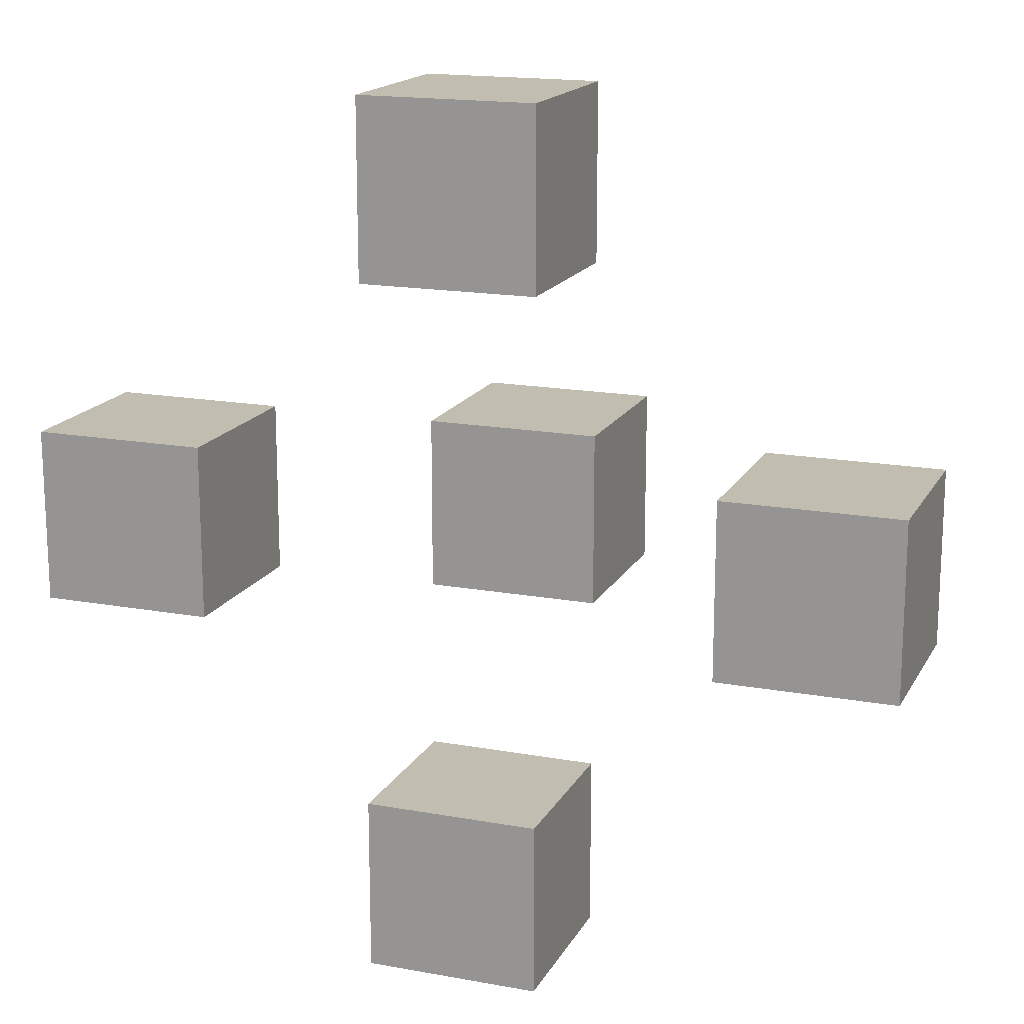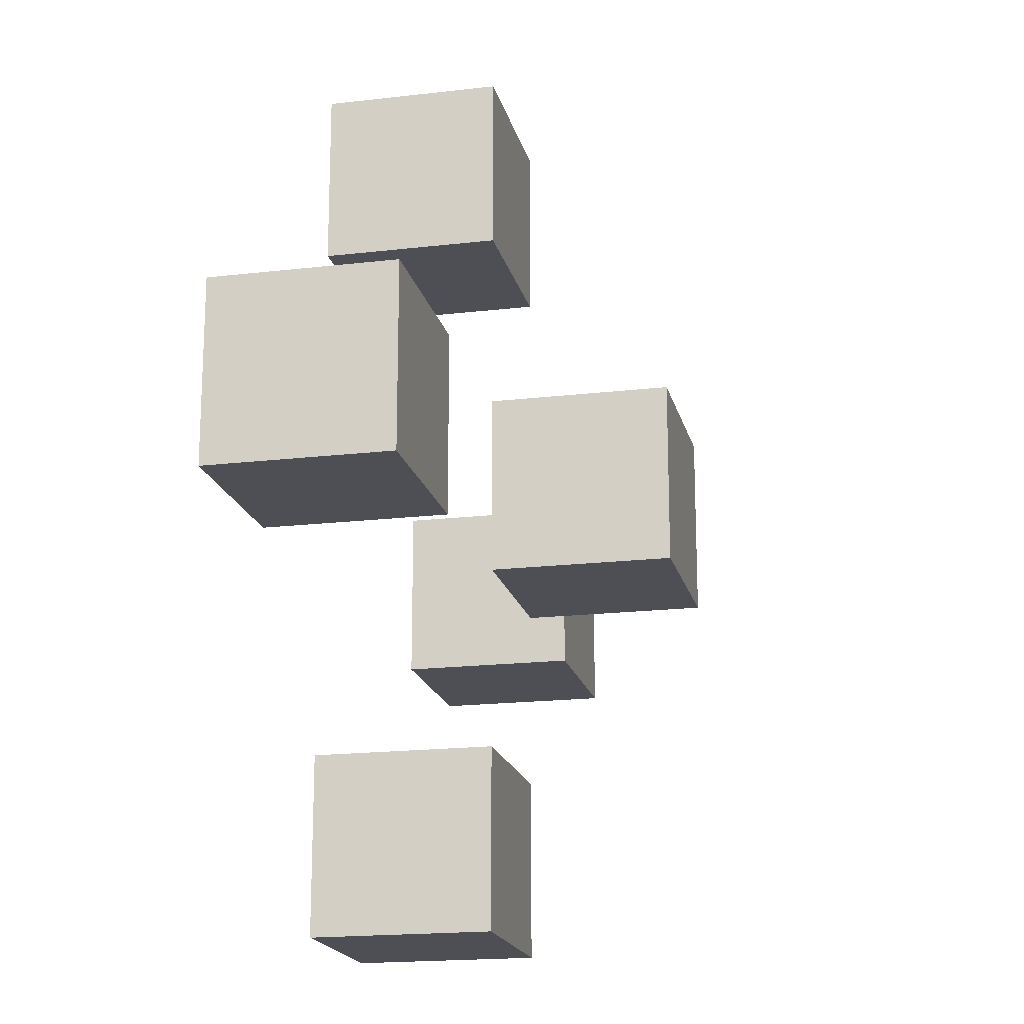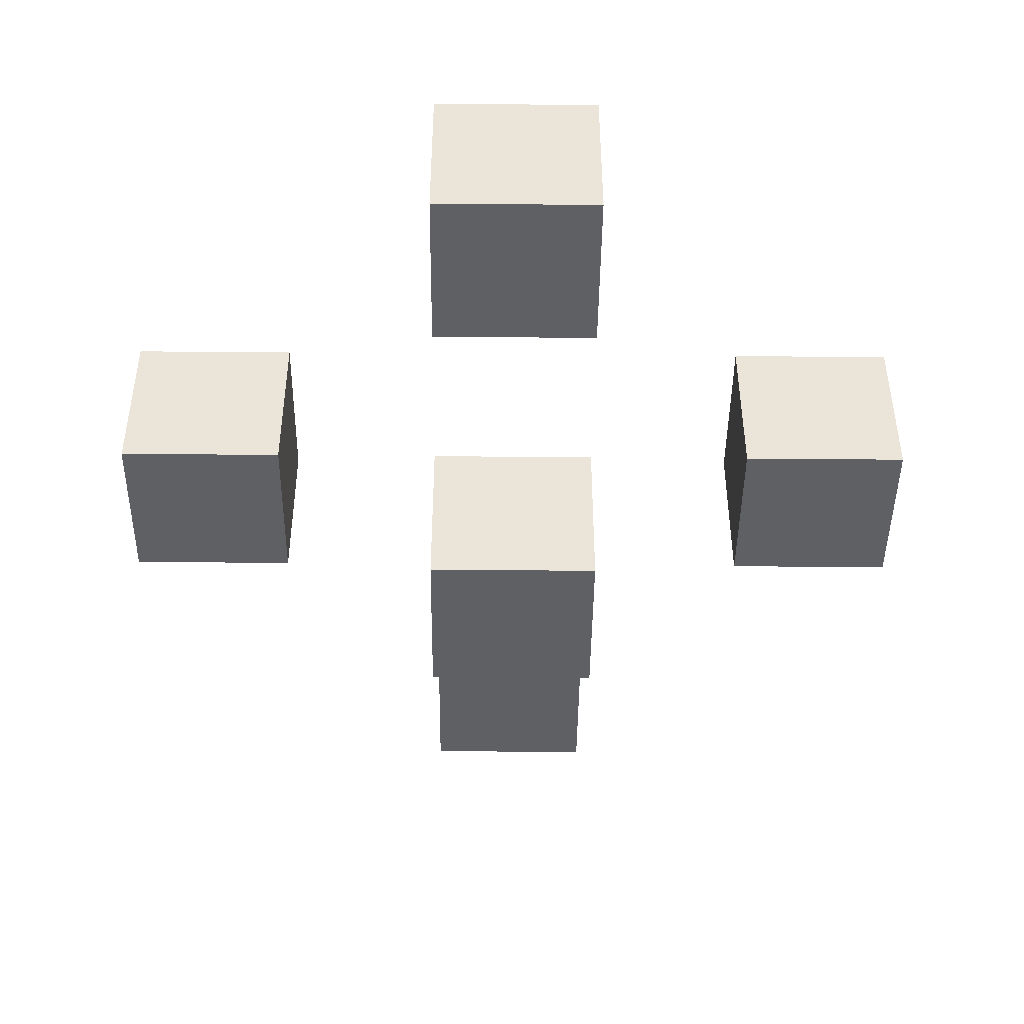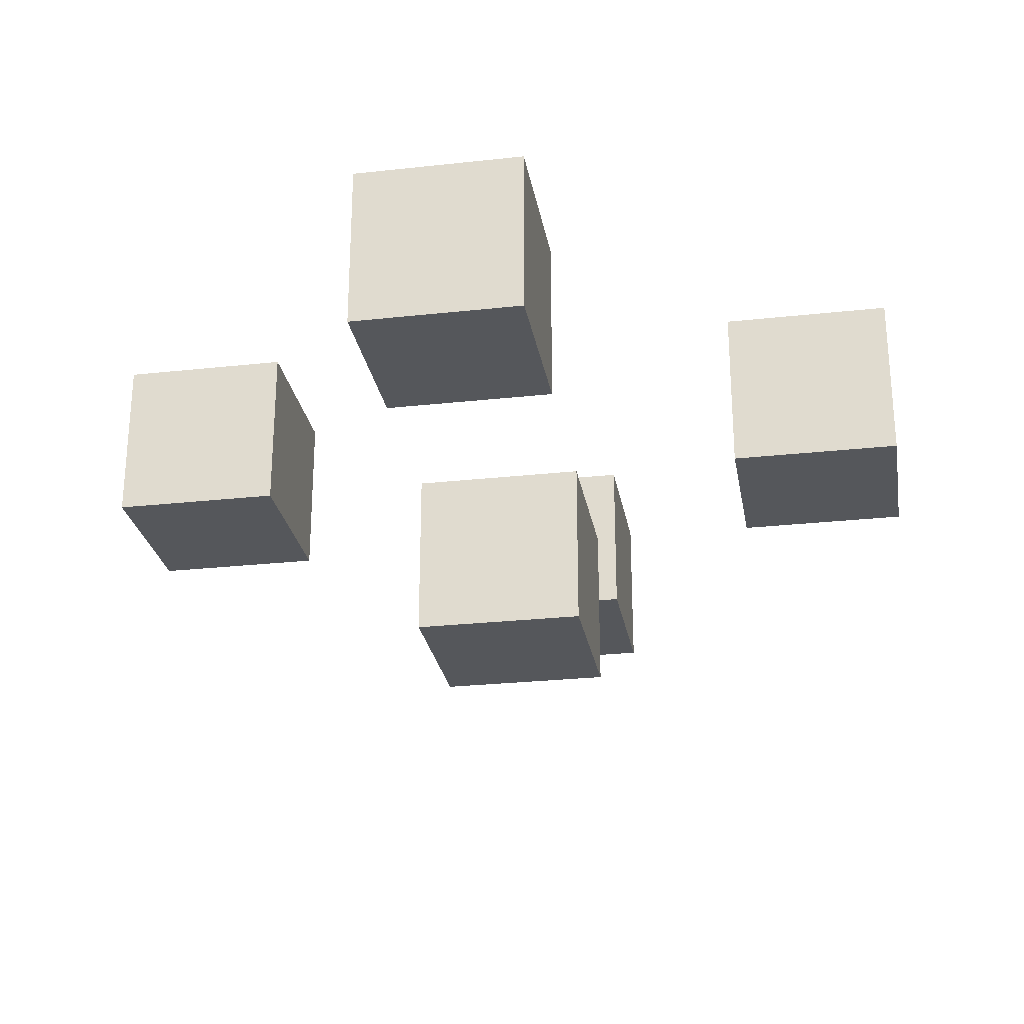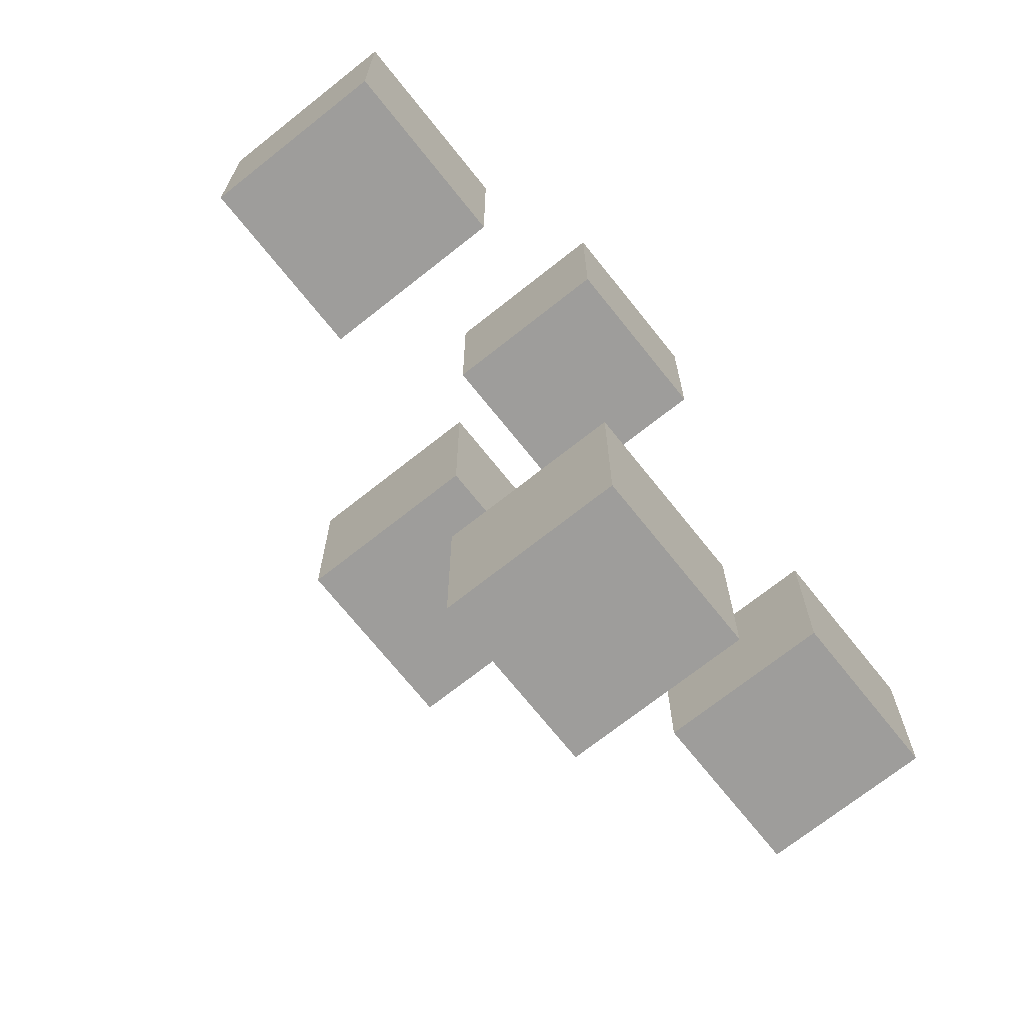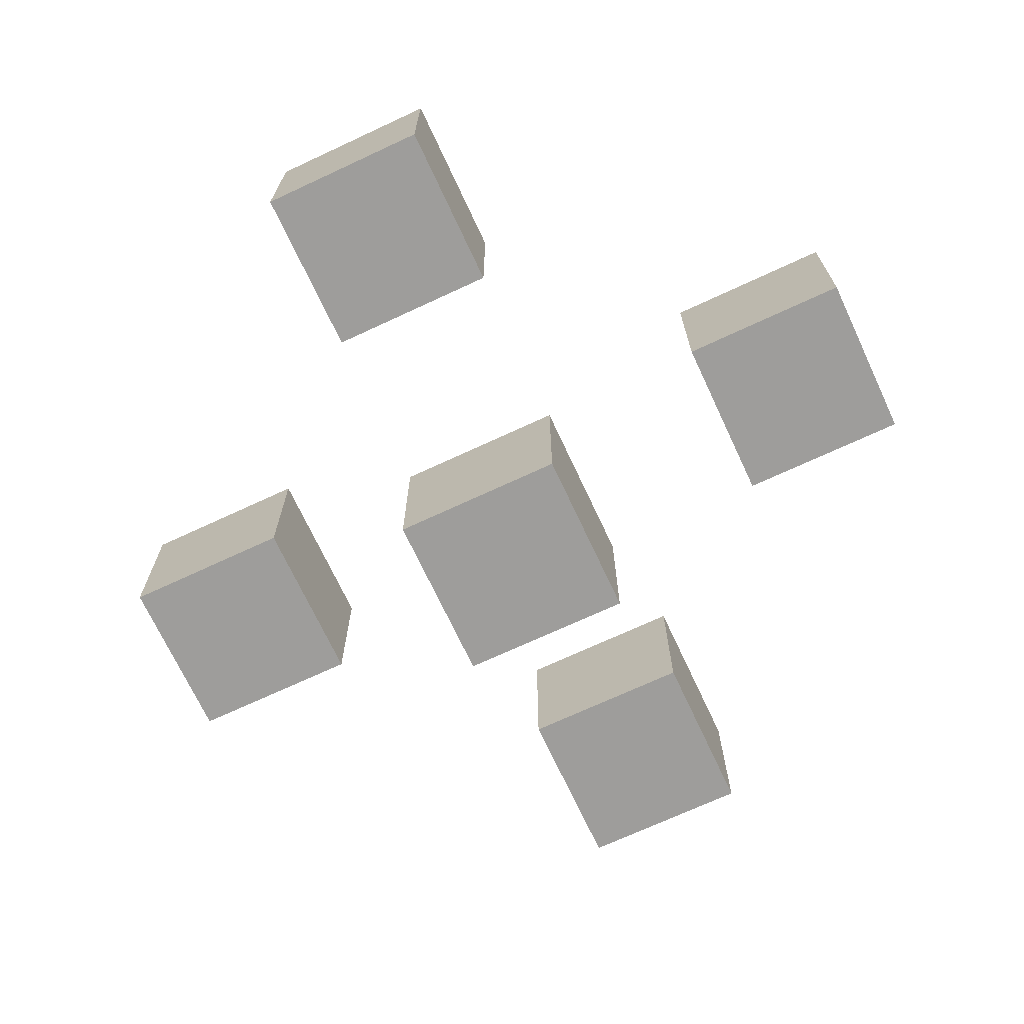
<metadata>
{"format":"obj","ext":"obj","renderer":"f3d","projection":"perspective","resolution":1024,"background":"white","views":[{"elev":16.8,"azim":-159.7,"up":"+Z"},{"elev":-18.4,"azim":-77.2,"up":"+Z"},{"elev":-45.0,"azim":179.4,"up":"+Y"},{"elev":-26.5,"azim":-170.2,"up":"+Y"},{"elev":-70.6,"azim":128.5,"up":"+Z"},{"elev":-70.4,"azim":-155.0,"up":"+Y"}]}
</metadata>
<code>
o
v 18.7 0.1 -0.6
v 18.7 0.1 -0.7
v 18.7 0.2 -0.6
v 18.7 0.2 -0.7
v 18.9 0 -0.6
v 18.9 0 -0.7
v 18.9 0.1 -0.4
v 18.9 0.1 -0.5
v 18.9 0.1 -0.6
v 18.9 0.1 -0.7
v 18.9 0.1 -0.8
v 18.9 0.1 -0.9
v 18.9 0.2 -0.4
v 18.9 0.2 -0.5
v 18.9 0.2 -0.8
v 18.9 0.2 -0.9
v 19.1 0.1 -0.6
v 19.1 0.1 -0.7
v 19.1 0.2 -0.6
v 19.1 0.2 -0.7
v 18.8 0.1 -0.6
v 18.8 0.1 -0.7
v 18.8 0.2 -0.6
v 18.8 0.2 -0.7
v 19 0 -0.6
v 19 0 -0.7
v 19 0.1 -0.4
v 19 0.1 -0.5
v 19 0.1 -0.6
v 19 0.1 -0.7
v 19 0.1 -0.8
v 19 0.1 -0.9
v 19 0.2 -0.4
v 19 0.2 -0.5
v 19 0.2 -0.8
v 19 0.2 -0.9
v 19.2 0.1 -0.6
v 19.2 0.1 -0.7
v 19.2 0.2 -0.6
v 19.2 0.2 -0.7
v 18.9 0.1 -0.4
v 18.9 0.2 -0.4
v 19 0.1 -0.4
v 19 0.2 -0.4
v 18.7 0.1 -0.6
v 18.7 0.2 -0.6
v 18.8 0.1 -0.6
v 18.8 0.2 -0.6
v 18.9 0 -0.6
v 18.9 0.1 -0.6
v 19 0 -0.6
v 19 0.1 -0.6
v 19.1 0.1 -0.6
v 19.1 0.2 -0.6
v 19.2 0.1 -0.6
v 19.2 0.2 -0.6
v 18.9 0.1 -0.8
v 18.9 0.2 -0.8
v 19 0.1 -0.8
v 19 0.2 -0.8
v 18.9 0.1 -0.5
v 18.9 0.2 -0.5
v 19 0.1 -0.5
v 19 0.2 -0.5
v 18.7 0.1 -0.7
v 18.7 0.2 -0.7
v 18.8 0.1 -0.7
v 18.8 0.2 -0.7
v 18.9 0 -0.7
v 18.9 0.1 -0.7
v 19 0 -0.7
v 19 0.1 -0.7
v 19.1 0.1 -0.7
v 19.1 0.2 -0.7
v 19.2 0.1 -0.7
v 19.2 0.2 -0.7
v 18.9 0.1 -0.9
v 18.9 0.2 -0.9
v 19 0.1 -0.9
v 19 0.2 -0.9
v 18.9 0 -0.6
v 19 0 -0.6
v 18.9 0 -0.7
v 19 0 -0.7
v 18.9 0.1 -0.4
v 19 0.1 -0.4
v 18.9 0.1 -0.5
v 19 0.1 -0.5
v 18.7 0.1 -0.6
v 18.8 0.1 -0.6
v 19.1 0.1 -0.6
v 19.2 0.1 -0.6
v 18.7 0.1 -0.7
v 18.8 0.1 -0.7
v 19.1 0.1 -0.7
v 19.2 0.1 -0.7
v 18.9 0.1 -0.8
v 19 0.1 -0.8
v 18.9 0.1 -0.9
v 19 0.1 -0.9
v 18.9 0.1 -0.6
v 19 0.1 -0.6
v 18.9 0.1 -0.7
v 19 0.1 -0.7
v 18.9 0.2 -0.4
v 19 0.2 -0.4
v 18.9 0.2 -0.5
v 19 0.2 -0.5
v 18.7 0.2 -0.6
v 18.8 0.2 -0.6
v 19.1 0.2 -0.6
v 19.2 0.2 -0.6
v 18.7 0.2 -0.7
v 18.8 0.2 -0.7
v 19.1 0.2 -0.7
v 19.2 0.2 -0.7
v 18.9 0.2 -0.8
v 19 0.2 -0.8
v 18.9 0.2 -0.9
v 19 0.2 -0.9
f 3 2 1
f 4 2 3
f 9 6 5
f 10 6 9
f 13 8 7
f 14 8 13
f 15 12 11
f 16 12 15
f 19 18 17
f 20 18 19
f 21 22 23
f 23 22 24
f 25 26 29
f 29 26 30
f 27 28 33
f 33 28 34
f 31 32 35
f 35 32 36
f 37 38 39
f 39 38 40
f 43 42 41
f 44 42 43
f 47 46 45
f 48 46 47
f 51 50 49
f 52 50 51
f 55 54 53
f 56 54 55
f 59 58 57
f 60 58 59
f 61 62 63
f 63 62 64
f 65 66 67
f 67 66 68
f 69 70 71
f 71 70 72
f 73 74 75
f 75 74 76
f 77 78 79
f 79 78 80
f 83 82 81
f 84 82 83
f 87 86 85
f 88 86 87
f 93 90 89
f 94 90 93
f 95 92 91
f 96 92 95
f 99 98 97
f 100 98 99
f 101 102 103
f 103 102 104
f 105 106 107
f 107 106 108
f 109 110 113
f 113 110 114
f 111 112 115
f 115 112 116
f 117 118 119
f 119 118 120

</code>
